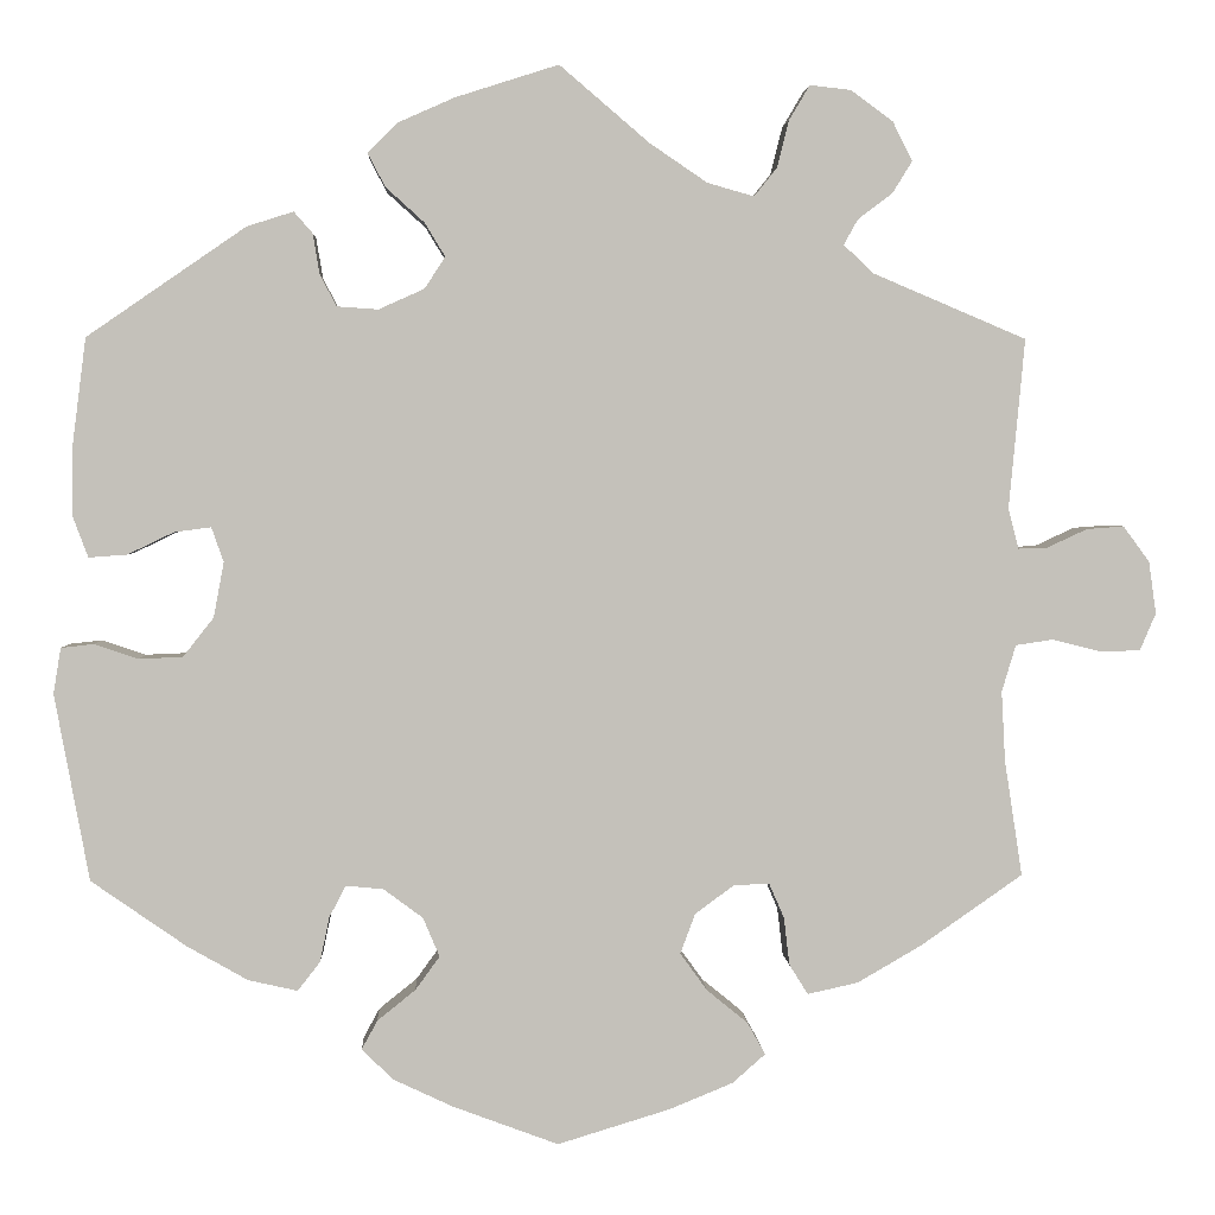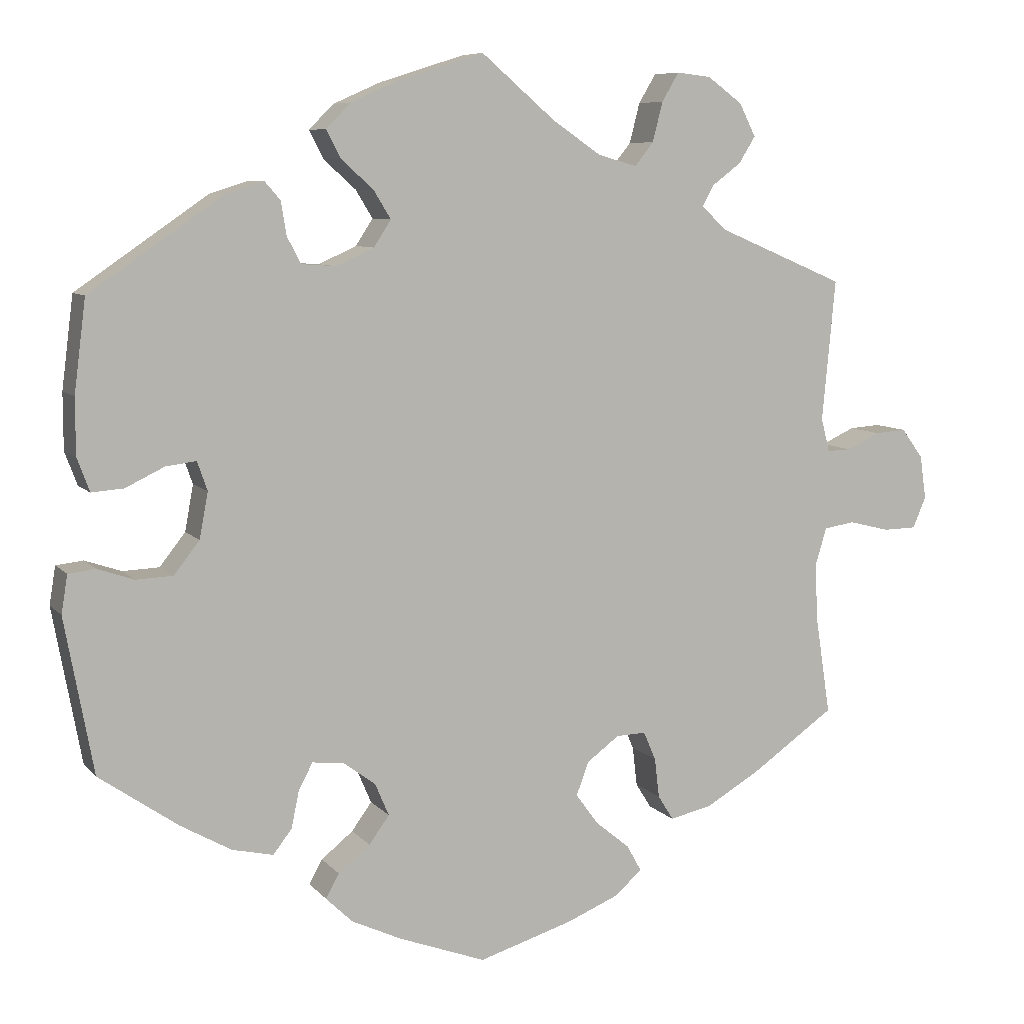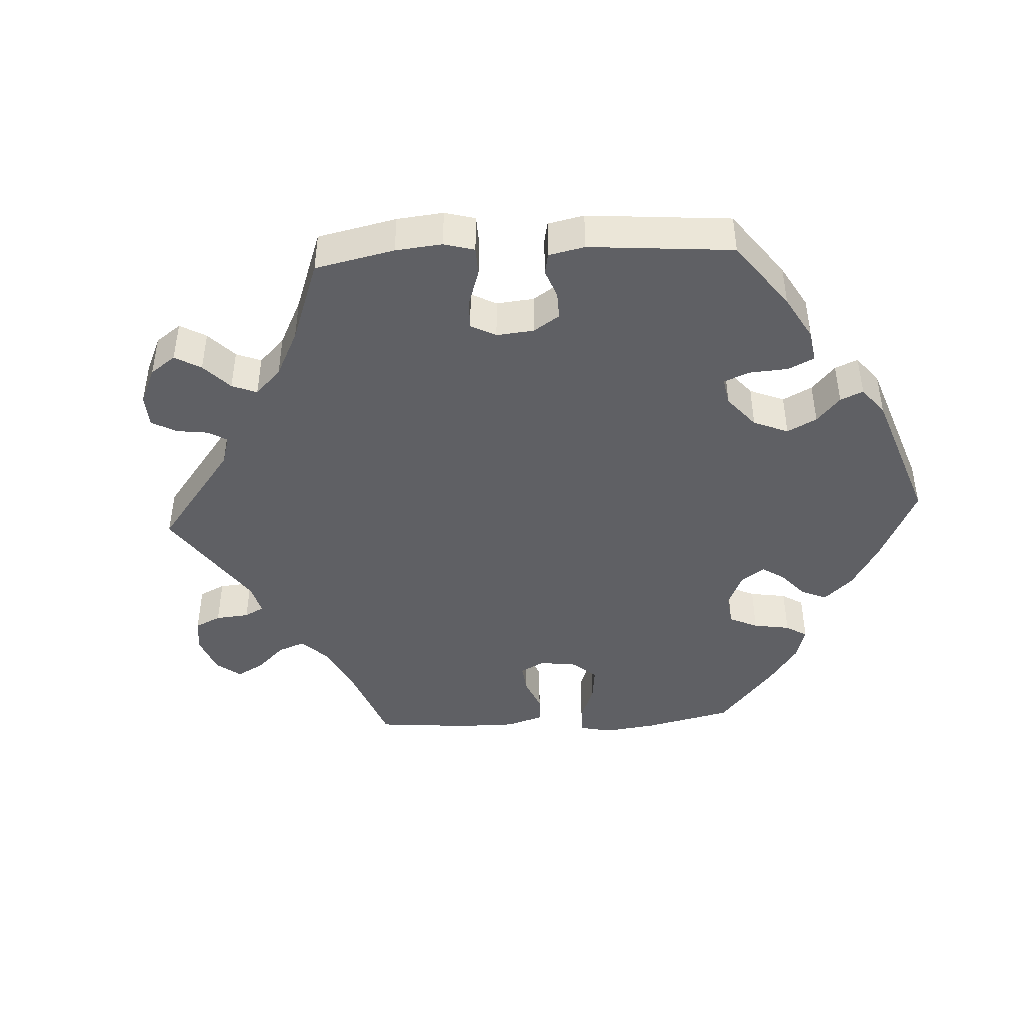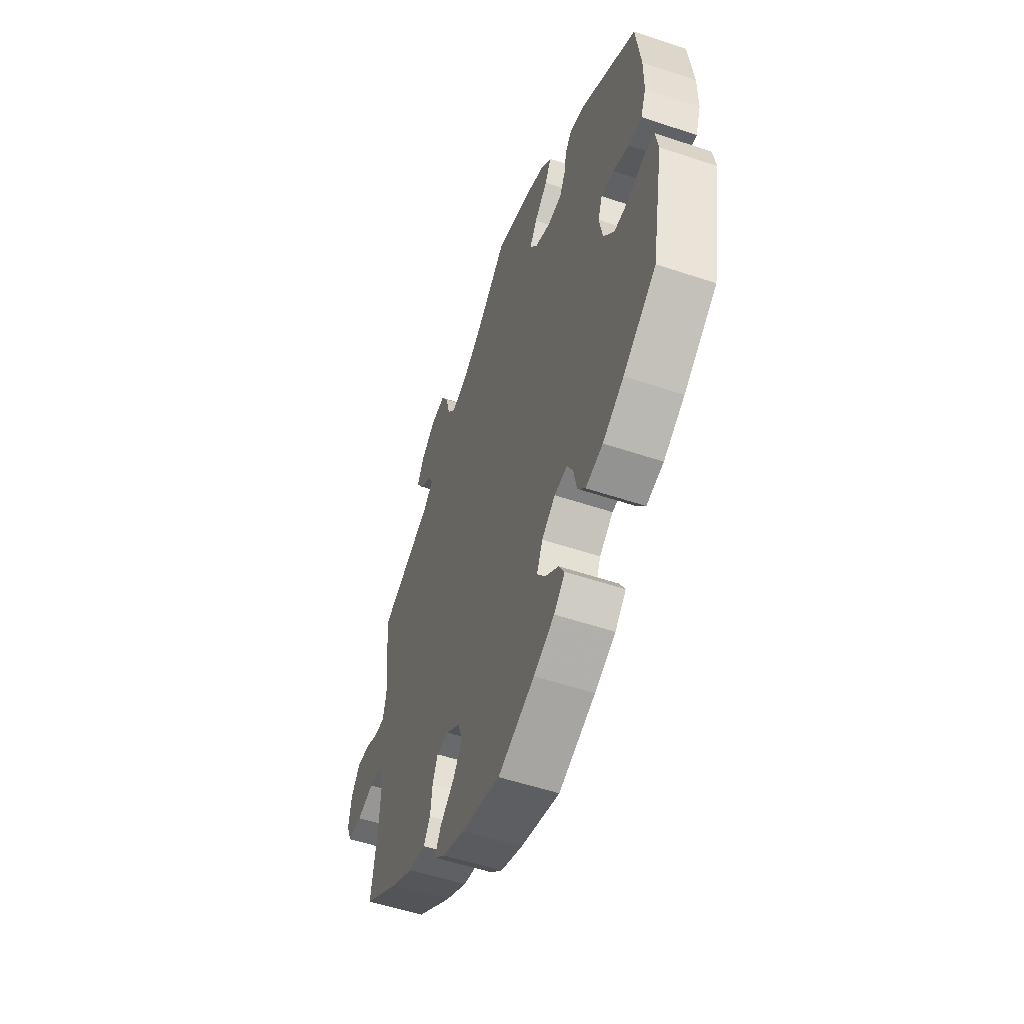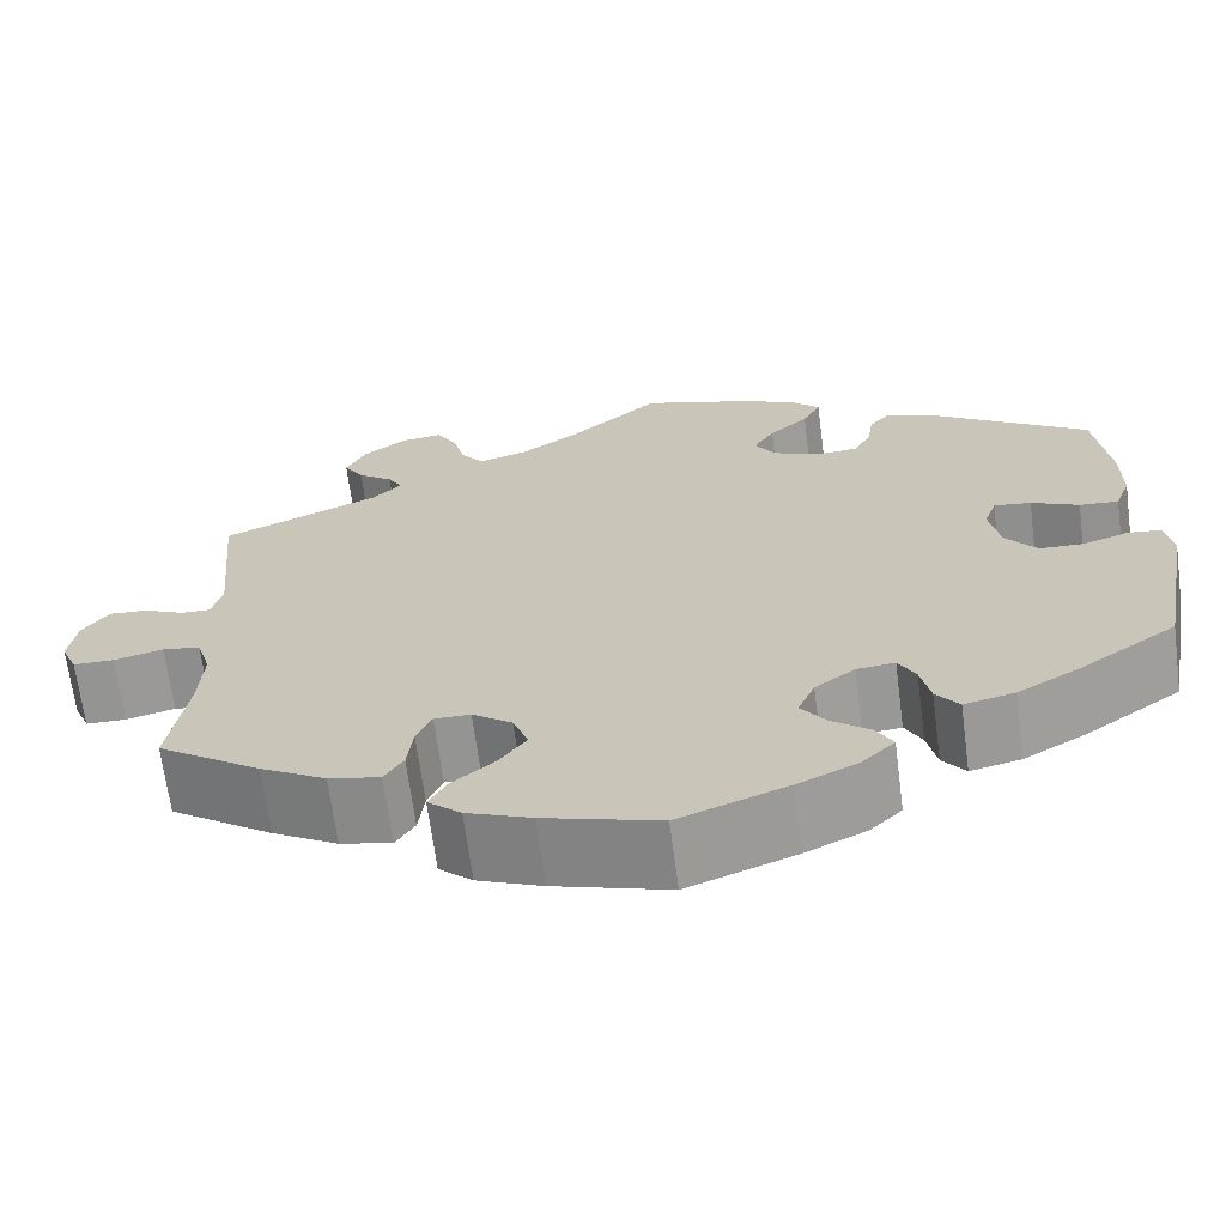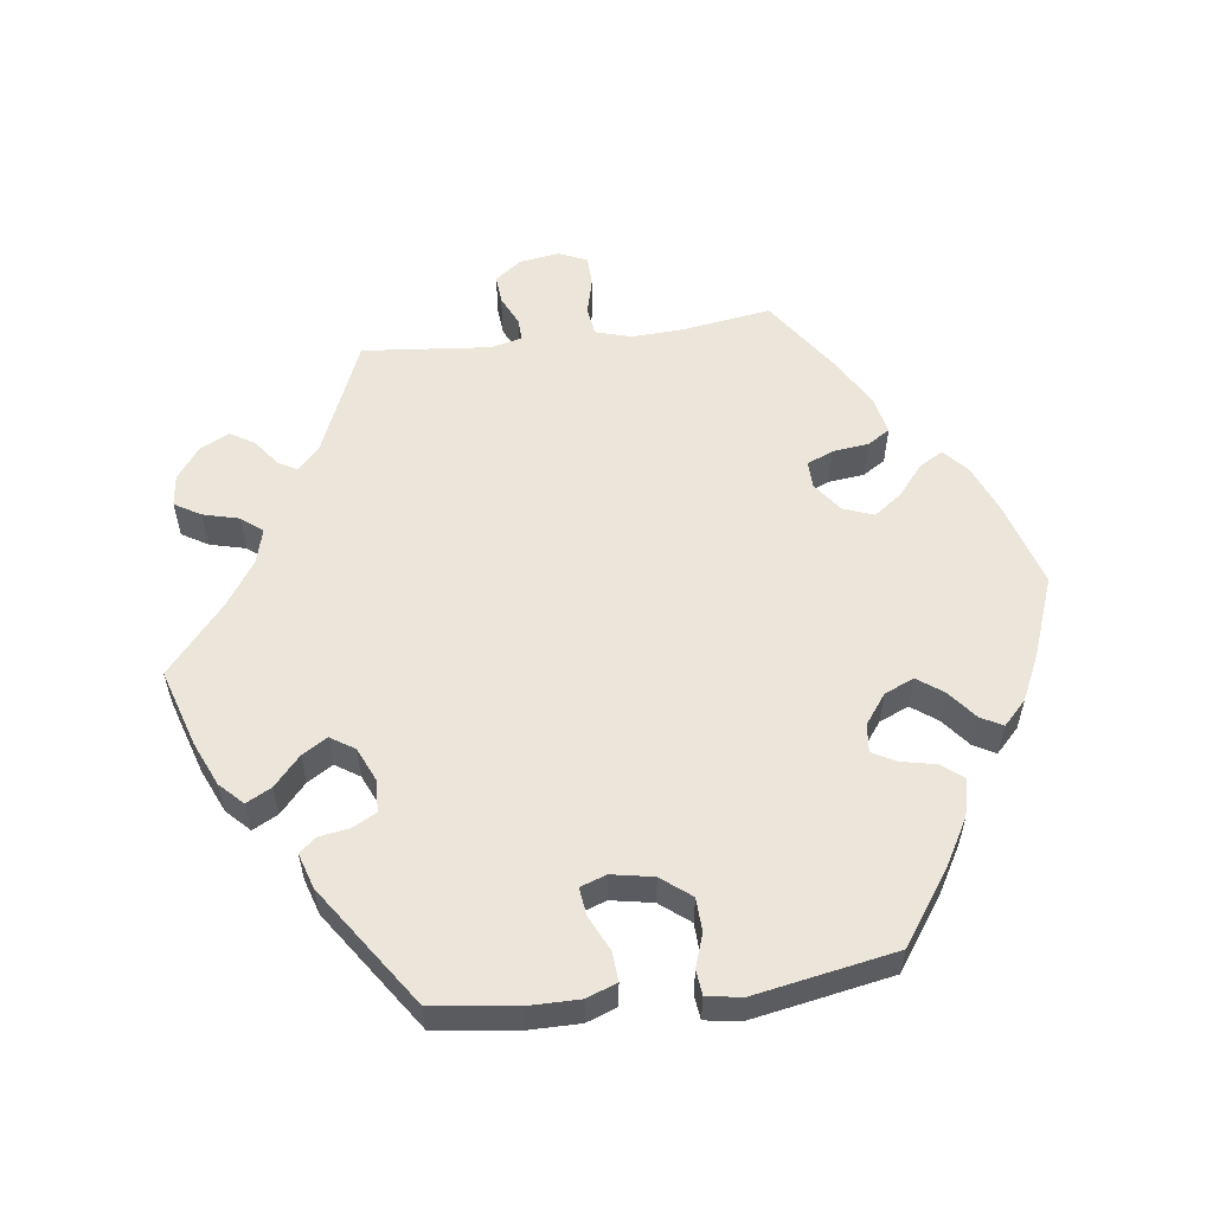
<metadata>
{"format":"obj","ext":"obj","renderer":"f3d","projection":"perspective","resolution":1024,"background":"white","views":[{"elev":2.8,"azim":177.4,"up":"+Z"},{"elev":7.8,"azim":158.1,"up":"+Z"},{"elev":-44.5,"azim":33.1,"up":"+Y"},{"elev":-54.2,"azim":70.4,"up":"+Z"},{"elev":-67.3,"azim":7.5,"up":"+Z"},{"elev":56.5,"azim":82.7,"up":"+Y"}]}
</metadata>
<code>
v -0.12 0.07 -0.541
v -0.188 0.07 -0.513
v -0.223 0.07 -0.482
v -0.204 0.07 -0.448
v -0.16 0.07 -0.412
v -0.131 0.07 -0.372
v -0.147 0.07 -0.329
v -0.189 0.07 -0.298
v -0.227 0.07 -0.297
v -0.243 0.07 -0.334
v -0.249 0.07 -0.385
v -0.269 0.07 -0.417
v -0.323 0.07 -0.405
v -0.392 0.07 -0.365
v -0.501 0.07 -0.289
v -0.482 0.07 -0.165
v -0.478 0.07 -0.09
v -0.493 0.07 -0.04
v -0.533 0.07 -0.034
v -0.585 0.07 -0.047
v -0.628 0.07 -0.046
v -0.645 0.07 -0.006
v -0.637 0.07 0.05
v -0.609 0.07 0.088
v -0.569 0.07 0.085
v -0.526 0.07 0.065
v -0.495 0.07 0.064
v -0.484 0.07 0.107
v -0.501 0.07 0.289
v -0.336 0.07 0.359
v -0.305 0.07 0.389
v -0.32 0.07 0.416
v -0.357 0.07 0.444
v -0.378 0.07 0.478
v -0.357 0.07 0.52
v -0.312 0.07 0.553
v -0.268 0.07 0.558
v -0.246 0.07 0.521
v -0.233 0.07 0.47
v -0.209 0.07 0.44
v -0.159 0.07 0.454
v -0.097 0.07 0.496
v -0.001 0.07 0.578
v 0.109 0.07 0.543
v 0.17 0.07 0.516
v 0.202 0.07 0.484
v 0.183 0.07 0.448
v 0.142 0.07 0.411
v 0.12 0.07 0.375
v 0.142 0.07 0.341
v 0.191 0.07 0.319
v 0.235 0.07 0.322
v 0.253 0.07 0.356
v 0.26 0.07 0.399
v 0.28 0.07 0.422
v 0.33 0.07 0.406
v 0.5 0.07 0.289
v 0.515 0.07 0.171
v 0.515 0.07 0.099
v 0.499 0.07 0.056
v 0.458 0.07 0.059
v 0.408 0.07 0.083
v 0.369 0.07 0.088
v 0.356 0.07 0.051
v 0.367 0.07 -0.008
v 0.4 0.07 -0.05
v 0.447 0.07 -0.052
v 0.494 0.07 -0.036
v 0.529 0.07 -0.04
v 0.537 0.07 -0.089
v 0.5 0.07 -0.289
v 0.398 0.07 -0.36
v 0.333 0.07 -0.397
v 0.28 0.07 -0.409
v 0.256 0.07 -0.378
v 0.246 0.07 -0.33
v 0.228 0.07 -0.296
v 0.188 0.07 -0.3
v 0.146 0.07 -0.331
v 0.128 0.07 -0.373
v 0.154 0.07 -0.409
v 0.195 0.07 -0.442
v 0.212 0.07 -0.473
v 0.178 0.07 -0.506
v 0.114 0.07 -0.536
v 0.001 0.07 -0.578
v -0.12 0 -0.541
v -0.188 0 -0.513
v -0.223 0 -0.482
v -0.204 0 -0.448
v -0.16 0 -0.412
v -0.131 0 -0.372
v -0.147 0 -0.329
v -0.189 0 -0.298
v -0.227 0 -0.297
v -0.243 0 -0.334
v -0.249 0 -0.385
v -0.269 0 -0.417
v -0.323 0 -0.405
v -0.392 0 -0.365
v -0.501 0 -0.289
v -0.482 0 -0.165
v -0.478 0 -0.09
v -0.493 0 -0.04
v -0.533 0 -0.034
v -0.585 0 -0.047
v -0.628 0 -0.046
v -0.645 0 -0.006
v -0.637 0 0.05
v -0.609 0 0.088
v -0.569 0 0.085
v -0.526 0 0.065
v -0.495 0 0.064
v -0.484 0 0.107
v -0.501 0 0.289
v -0.336 0 0.359
v -0.305 0 0.389
v -0.32 0 0.416
v -0.357 0 0.444
v -0.378 0 0.478
v -0.357 0 0.52
v -0.312 0 0.553
v -0.268 0 0.558
v -0.246 0 0.521
v -0.233 0 0.47
v -0.209 0 0.44
v -0.159 0 0.454
v -0.097 0 0.496
v -0.001 0 0.578
v 0.109 0 0.543
v 0.17 0 0.516
v 0.202 0 0.484
v 0.183 0 0.448
v 0.142 0 0.411
v 0.12 0 0.375
v 0.142 0 0.341
v 0.191 0 0.319
v 0.235 0 0.322
v 0.253 0 0.356
v 0.26 0 0.399
v 0.28 0 0.422
v 0.33 0 0.406
v 0.5 0 0.289
v 0.515 0 0.171
v 0.515 0 0.099
v 0.499 0 0.056
v 0.458 0 0.059
v 0.408 0 0.083
v 0.369 0 0.088
v 0.356 0 0.051
v 0.367 0 -0.008
v 0.4 0 -0.05
v 0.447 0 -0.052
v 0.494 0 -0.036
v 0.529 0 -0.04
v 0.537 0 -0.089
v 0.5 0 -0.289
v 0.398 0 -0.36
v 0.333 0 -0.397
v 0.28 0 -0.409
v 0.256 0 -0.378
v 0.246 0 -0.33
v 0.228 0 -0.296
v 0.188 0 -0.3
v 0.146 0 -0.331
v 0.128 0 -0.373
v 0.154 0 -0.409
v 0.195 0 -0.442
v 0.212 0 -0.473
v 0.178 0 -0.506
v 0.114 0 -0.536
v 0.001 0 -0.578
f 81 82 83 84
f 80 81 84 85
f 73 74 75 76
f 73 76 77
f 72 73 77
f 71 72 77
f 70 71 77
f 67 68 69 70
f 66 67 70 77
f 65 66 77 78
f 59 60 61 62
f 59 62 63
f 58 59 63
f 57 58 63
f 56 57 63
f 53 54 55 56
f 52 53 56 63
f 51 52 63 64
f 45 46 47 48
f 45 48 49
f 42 43 44 45
f 41 42 45 49
f 40 41 49 50
f 36 37 38 39
f 36 39 40
f 35 36 40
f 32 33 34 35
f 31 32 35 40
f 30 31 40 50
f 28 29 30 50
f 23 24 25 26
f 23 26 27
f 22 23 27
f 19 20 21 22
f 18 19 22 27
f 17 18 27 28
f 13 14 15 16
f 13 16 17
f 10 11 12 13
f 9 10 13 17
f 8 9 17 28
f 2 3 4 5
f 2 5 6
f 1 2 6
f 80 85 86 1
f 64 65 78 79
f 50 51 64 79
f 7 8 28 50
f 6 7 50 79
f 1 6 79 80
f 170 169 168 167
f 171 170 167 166
f 162 161 160 159
f 163 162 159
f 163 159 158
f 163 158 157
f 163 157 156
f 156 155 154 153
f 163 156 153 152
f 164 163 152 151
f 148 147 146 145
f 149 148 145
f 149 145 144
f 149 144 143
f 149 143 142
f 142 141 140 139
f 149 142 139 138
f 150 149 138 137
f 134 133 132 131
f 135 134 131
f 131 130 129 128
f 135 131 128 127
f 136 135 127 126
f 125 124 123 122
f 126 125 122
f 126 122 121
f 121 120 119 118
f 126 121 118 117
f 136 126 117 116
f 136 116 115 114
f 112 111 110 109
f 113 112 109
f 113 109 108
f 108 107 106 105
f 113 108 105 104
f 114 113 104 103
f 102 101 100 99
f 103 102 99
f 99 98 97 96
f 103 99 96 95
f 114 103 95 94
f 91 90 89 88
f 92 91 88
f 92 88 87
f 87 172 171 166
f 165 164 151 150
f 165 150 137 136
f 136 114 94 93
f 165 136 93 92
f 166 165 92 87
f 1 87 88 2
f 2 88 89 3
f 3 89 90 4
f 4 90 91 5
f 5 91 92 6
f 6 92 93 7
f 7 93 94 8
f 8 94 95 9
f 9 95 96 10
f 10 96 97 11
f 11 97 98 12
f 12 98 99 13
f 13 99 100 14
f 14 100 101 15
f 15 101 102 16
f 16 102 103 17
f 17 103 104 18
f 18 104 105 19
f 19 105 106 20
f 20 106 107 21
f 21 107 108 22
f 22 108 109 23
f 23 109 110 24
f 24 110 111 25
f 25 111 112 26
f 26 112 113 27
f 27 113 114 28
f 28 114 115 29
f 29 115 116 30
f 30 116 117 31
f 31 117 118 32
f 32 118 119 33
f 33 119 120 34
f 34 120 121 35
f 35 121 122 36
f 36 122 123 37
f 37 123 124 38
f 38 124 125 39
f 39 125 126 40
f 40 126 127 41
f 41 127 128 42
f 42 128 129 43
f 43 129 130 44
f 44 130 131 45
f 45 131 132 46
f 46 132 133 47
f 47 133 134 48
f 48 134 135 49
f 49 135 136 50
f 50 136 137 51
f 51 137 138 52
f 52 138 139 53
f 53 139 140 54
f 54 140 141 55
f 55 141 142 56
f 56 142 143 57
f 57 143 144 58
f 58 144 145 59
f 59 145 146 60
f 60 146 147 61
f 61 147 148 62
f 62 148 149 63
f 63 149 150 64
f 64 150 151 65
f 65 151 152 66
f 66 152 153 67
f 67 153 154 68
f 68 154 155 69
f 69 155 156 70
f 70 156 157 71
f 71 157 158 72
f 72 158 159 73
f 73 159 160 74
f 74 160 161 75
f 75 161 162 76
f 76 162 163 77
f 77 163 164 78
f 78 164 165 79
f 79 165 166 80
f 80 166 167 81
f 81 167 168 82
f 82 168 169 83
f 83 169 170 84
f 84 170 171 85
f 85 171 172 86
f 86 172 87 1

</code>
